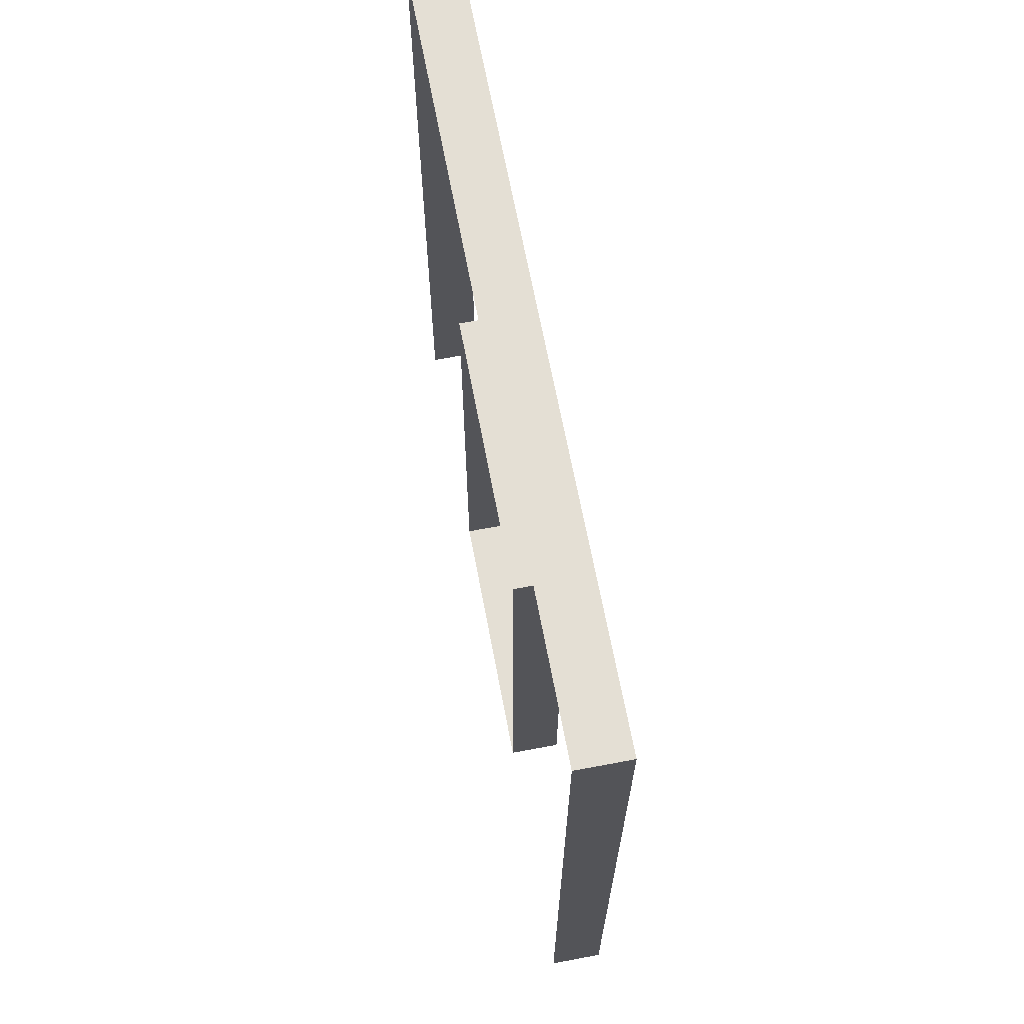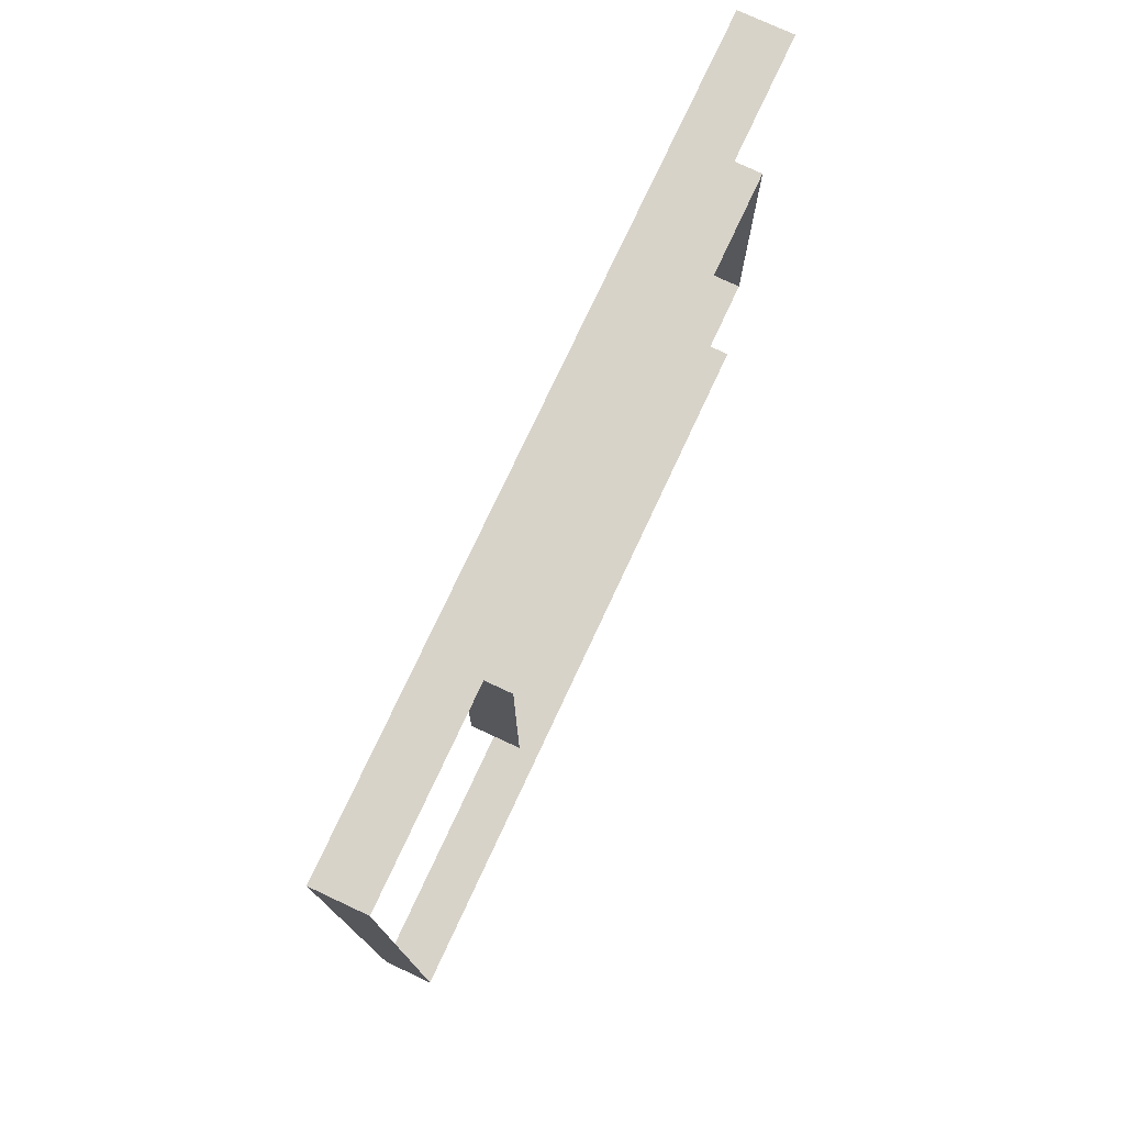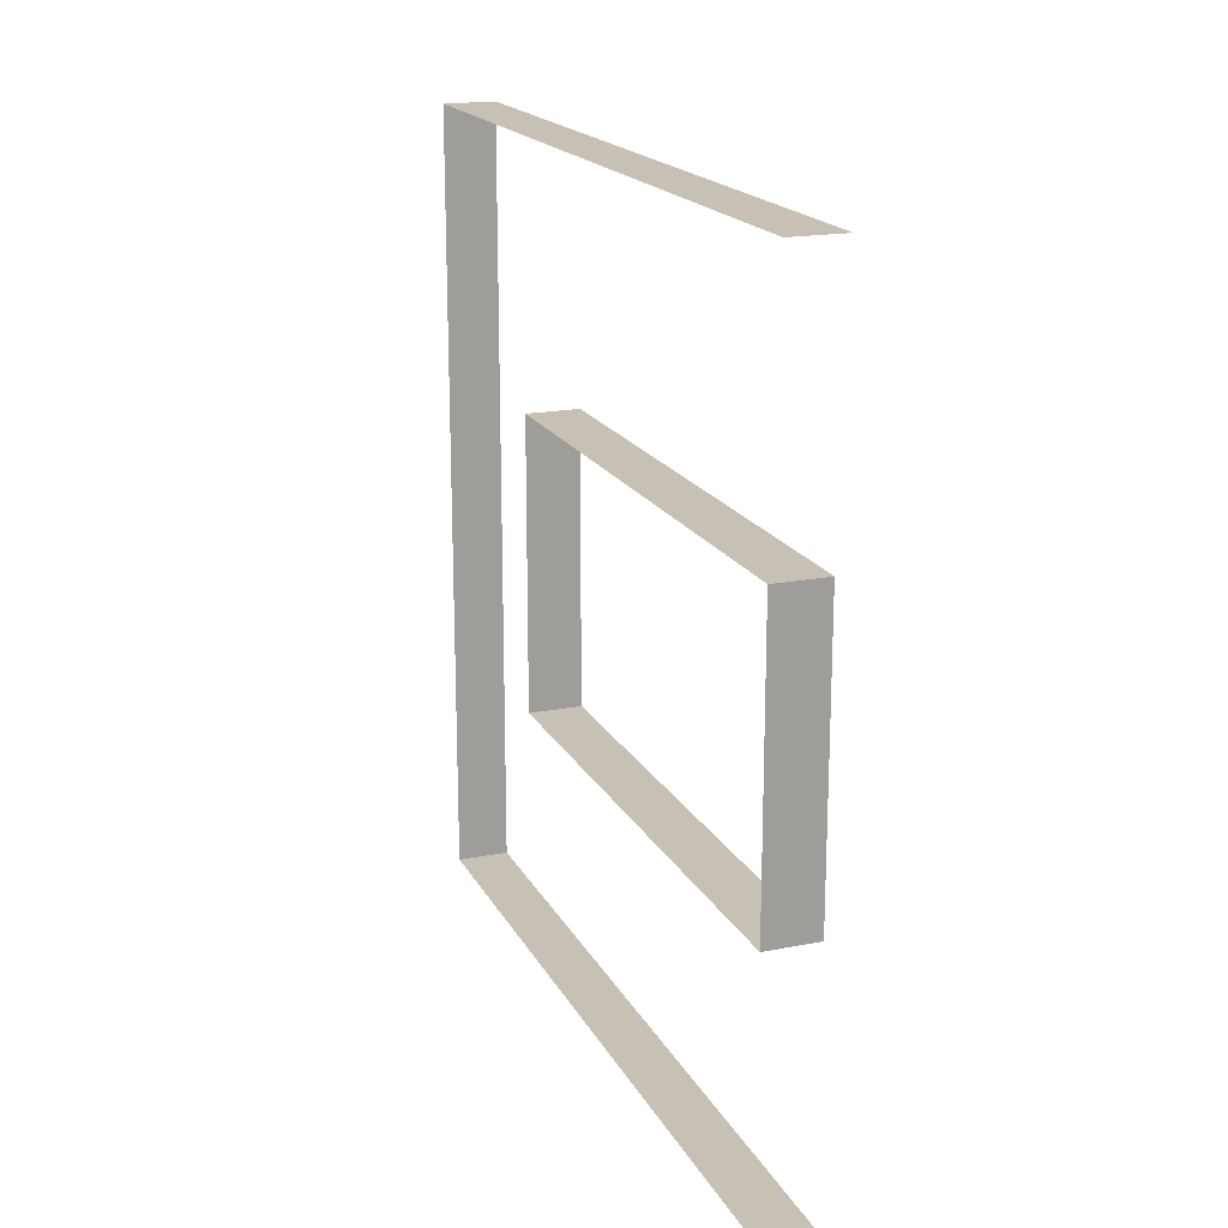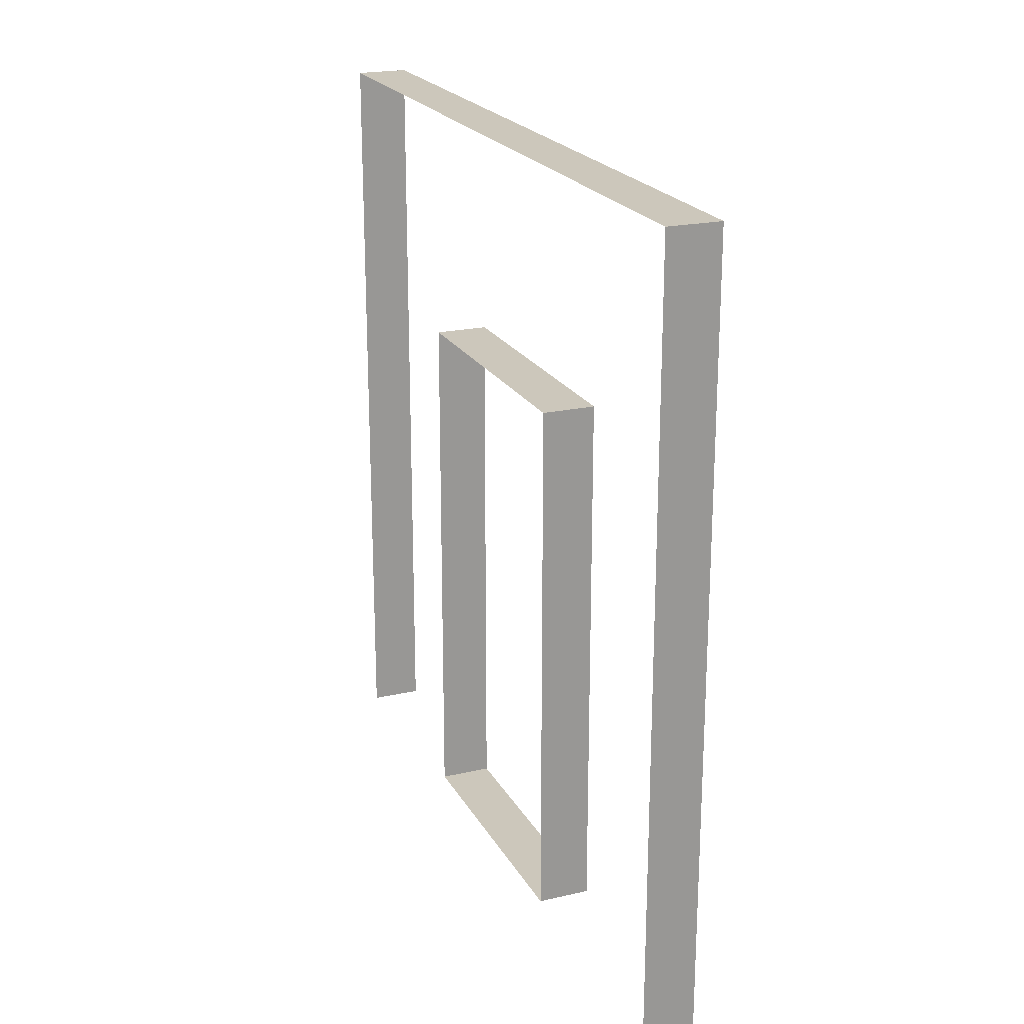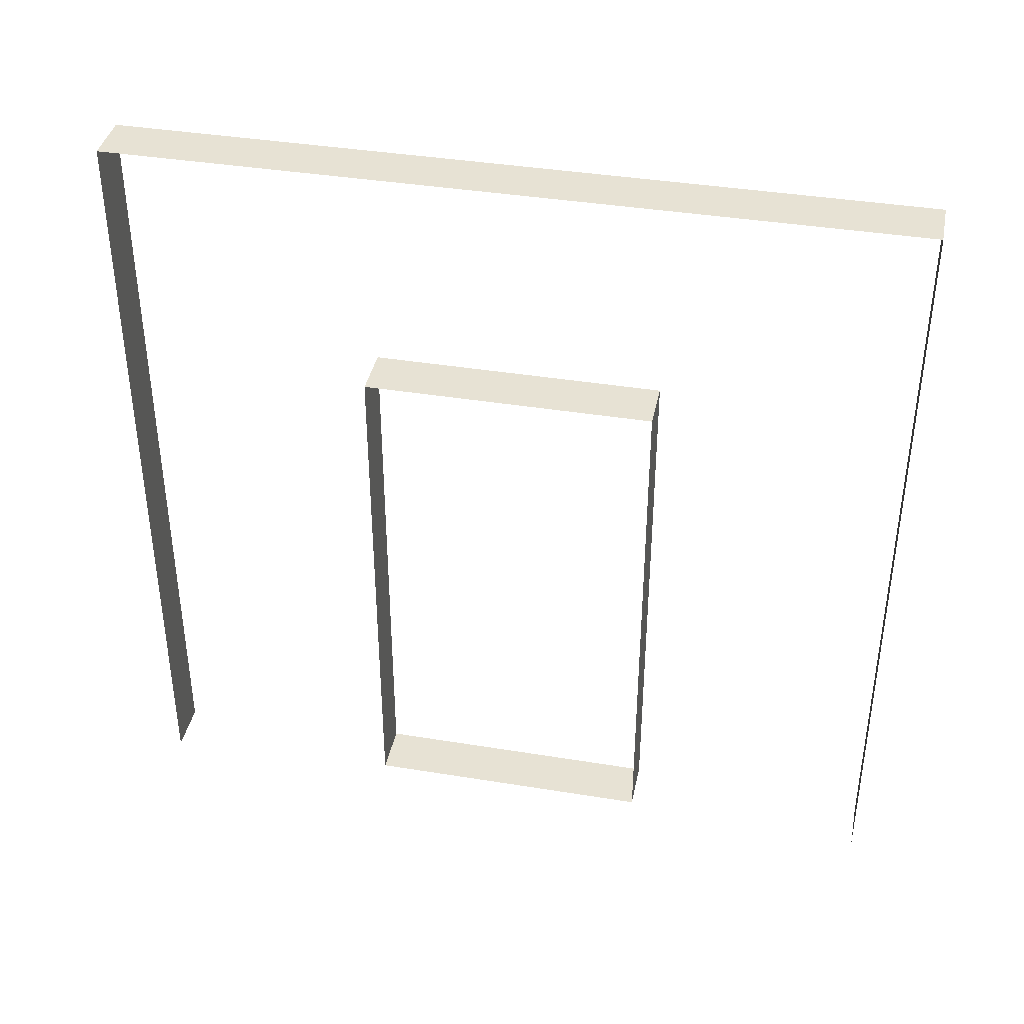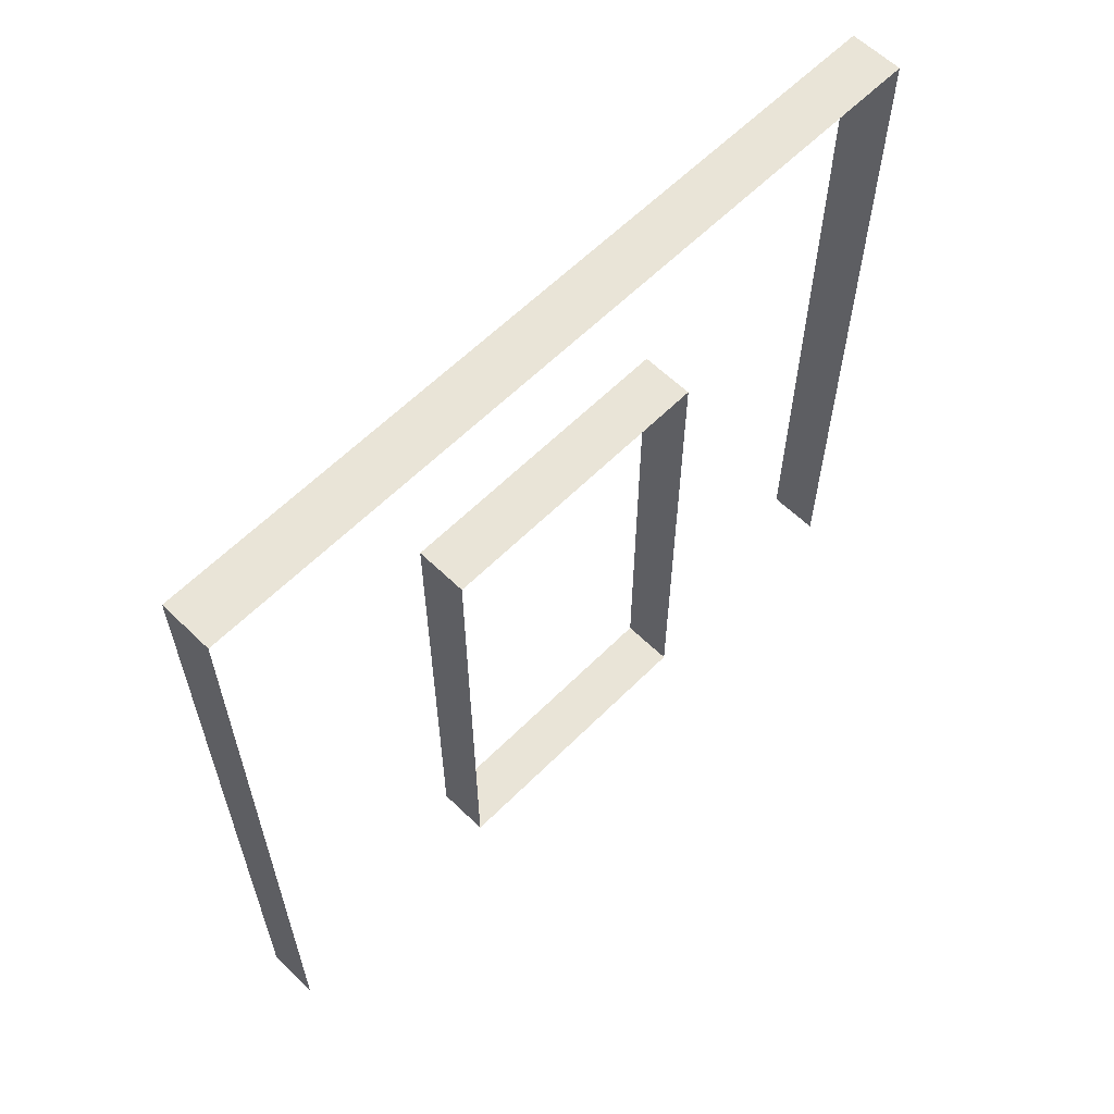
<metadata>
{"format":"obj","ext":"obj","renderer":"f3d","projection":"perspective","resolution":1024,"background":"white","views":[{"elev":66.8,"azim":-10.7,"up":"+Y"},{"elev":76.0,"azim":-155.0,"up":"+Z"},{"elev":18.5,"azim":-20.6,"up":"+Z"},{"elev":21.5,"azim":158.0,"up":"+Y"},{"elev":39.0,"azim":101.6,"up":"+Y"},{"elev":60.7,"azim":44.6,"up":"+Y"}]}
</metadata>
<code>
v -1.255e-05 3 -4.301e-06
v -0.2 3 3
v -0.2 3 -4.758e-06
v -8.127e-06 3 3
v -0.2 -6.652e-07 3
v -8.127e-06 3 3
v -1.193e-05 -7.978e-07 3
v -0.2 3 3
v -0.2 -2.694e-07 -4.236e-06
v -1.255e-05 3 -4.301e-06
v -0.2 3 -4.758e-06
v -9.989e-06 -4.025e-07 -4.574e-06
v -7.863e-06 2.1 0.95
v -0.2 0.0525 0.95
v -0.2 2.1 0.95
v -1.259e-05 0.0525 0.95
v -1.35e-05 0.0525 2.05
v -0.2 2.1 2.05
v -0.2 0.0525 2.05
v -8.772e-06 2.1 2.05
v -8.772e-06 2.1 2.05
v -0.2 2.1 0.95
v -0.2 2.1 2.05
v -7.863e-06 2.1 0.95
v -1.259e-05 0.0525 0.95
v -0.2 0.0525 2.05
v -0.2 0.0525 0.95
v -1.35e-05 0.0525 2.05
g wall01_door1m_10971_1095
f 1 3 2
f 2 4 1
f 5 7 6
f 6 8 5
f 9 11 10
f 10 12 9
f 13 15 14
f 14 16 13
f 17 19 18
f 18 20 17
f 21 23 22
f 22 24 21
f 25 27 26
f 26 28 25

</code>
